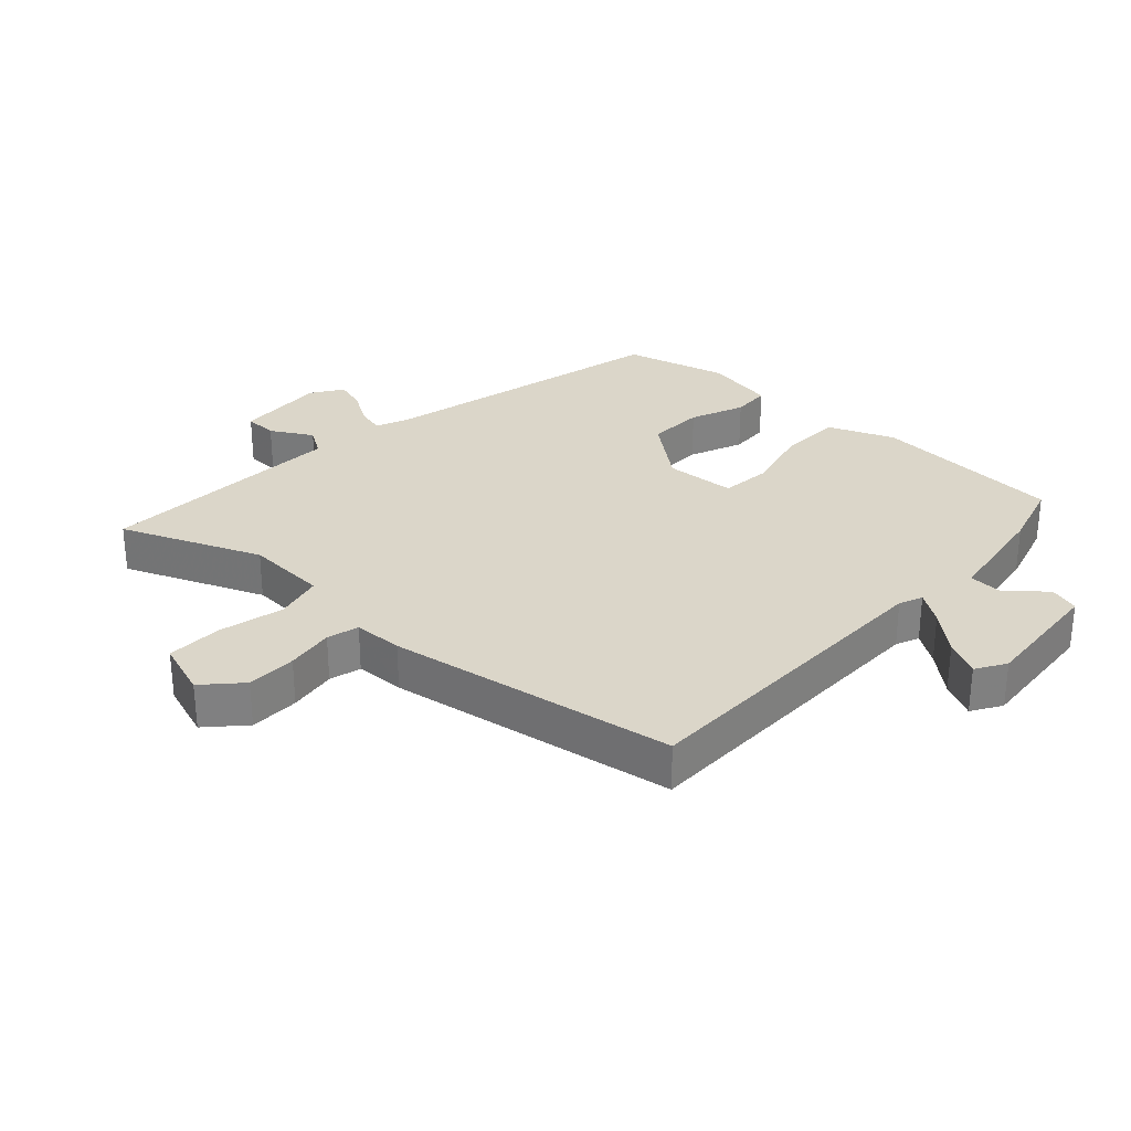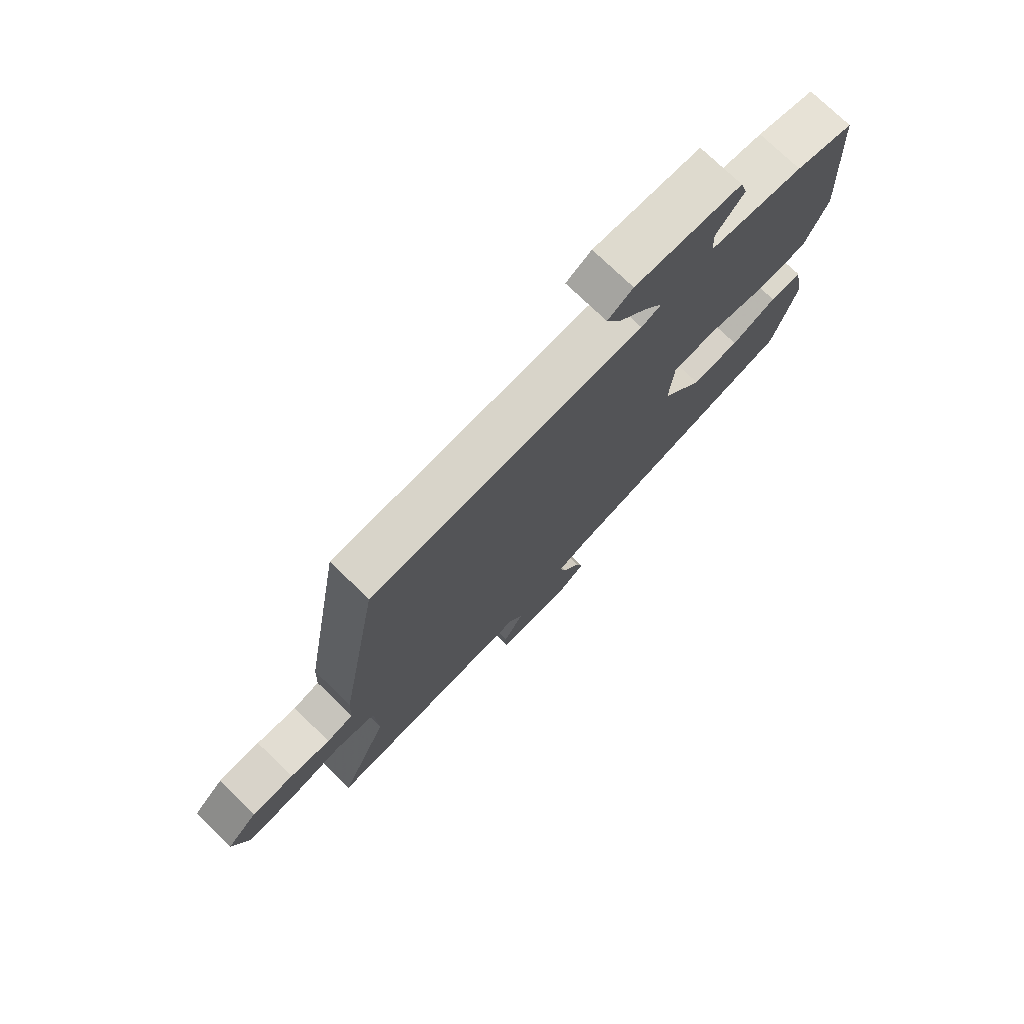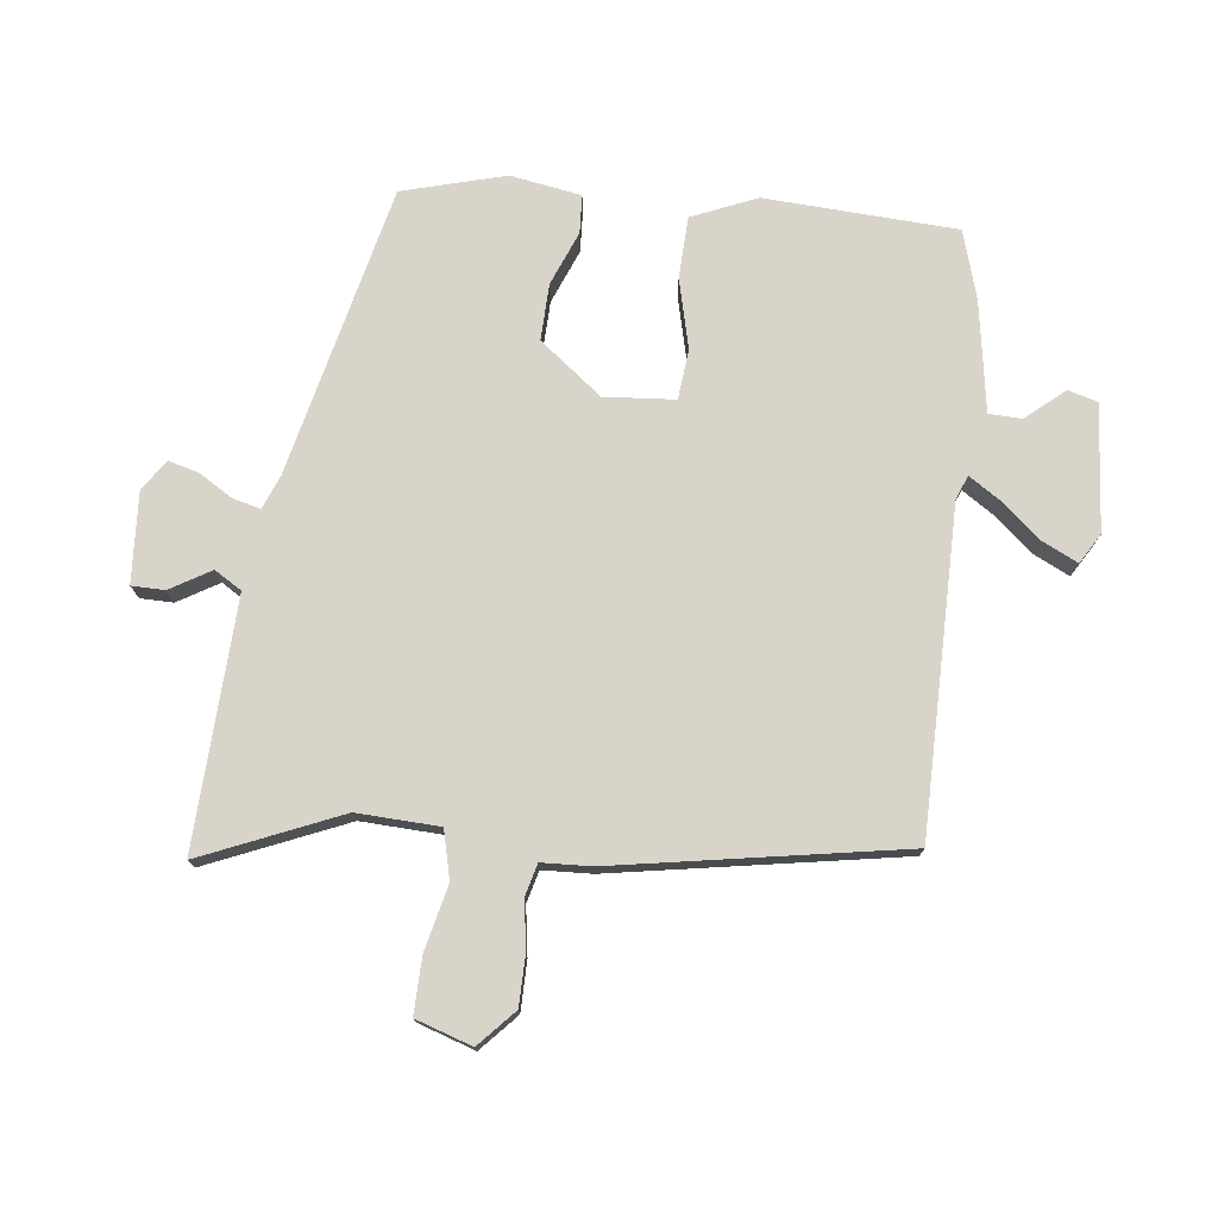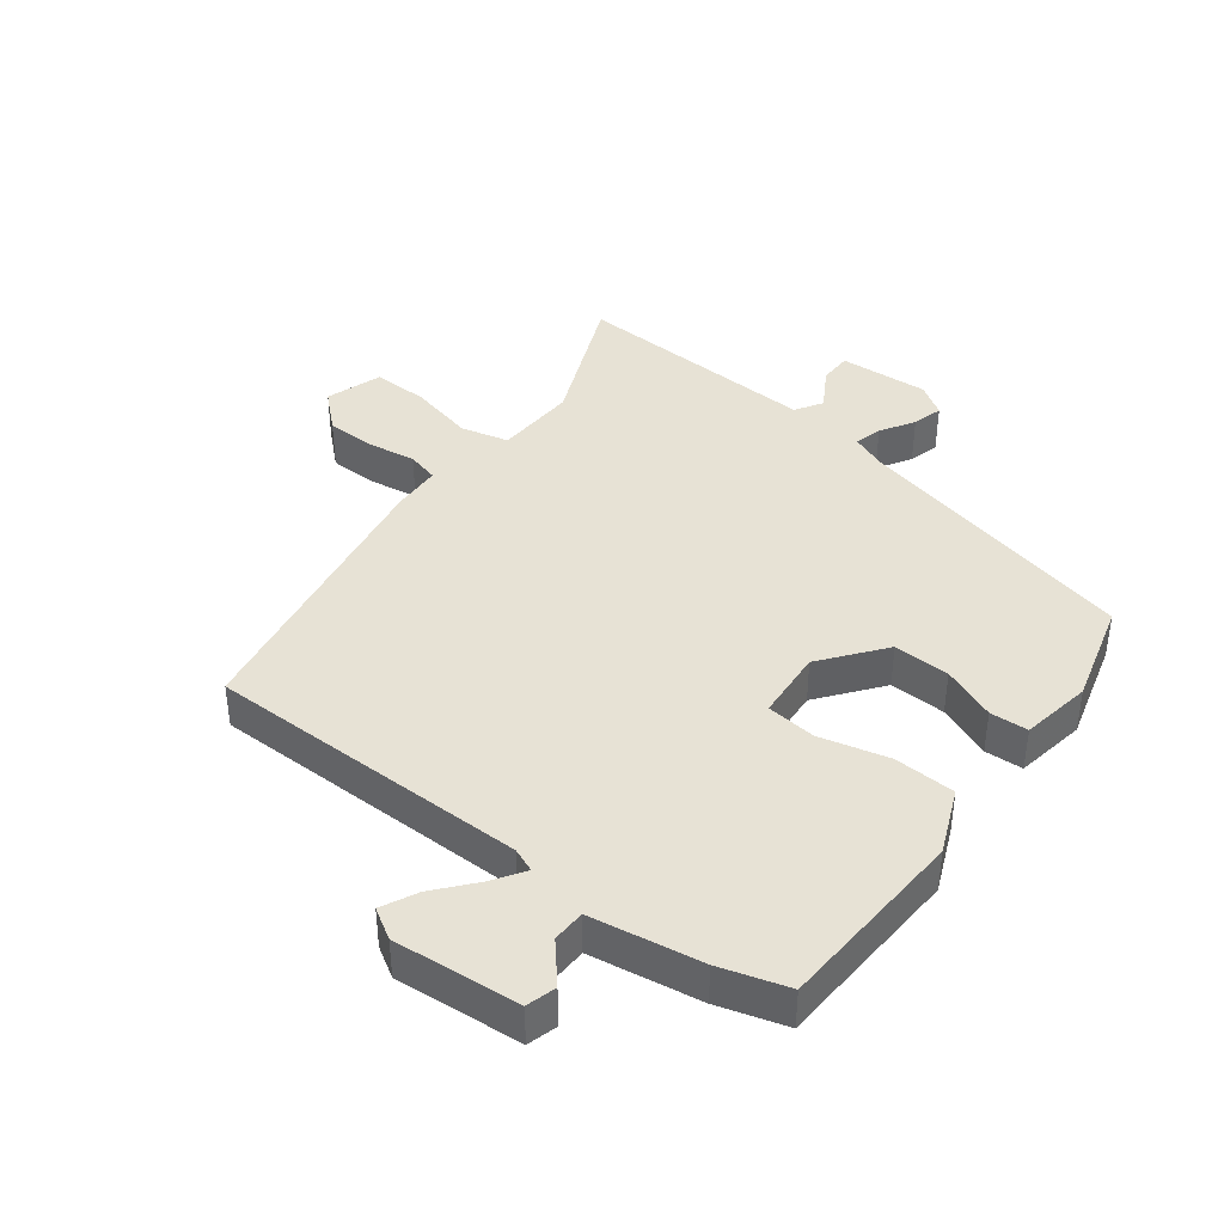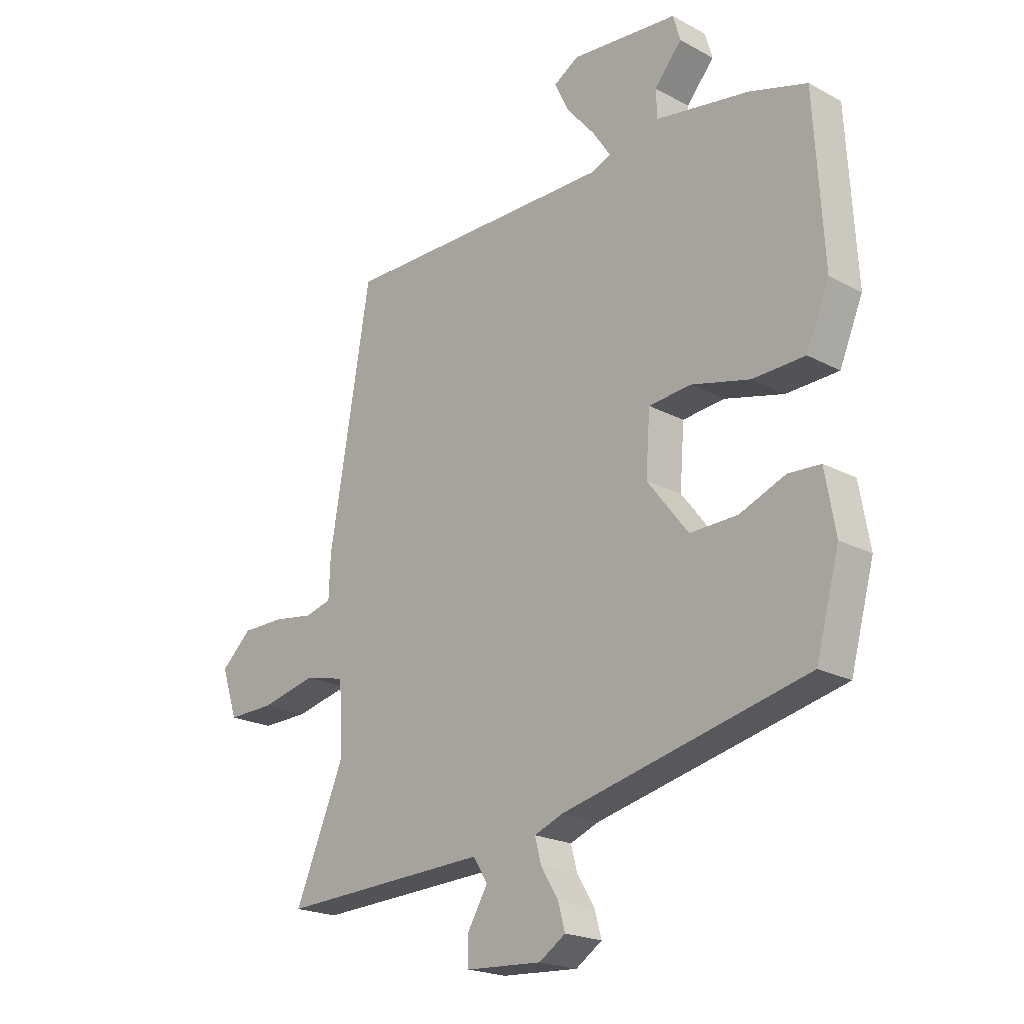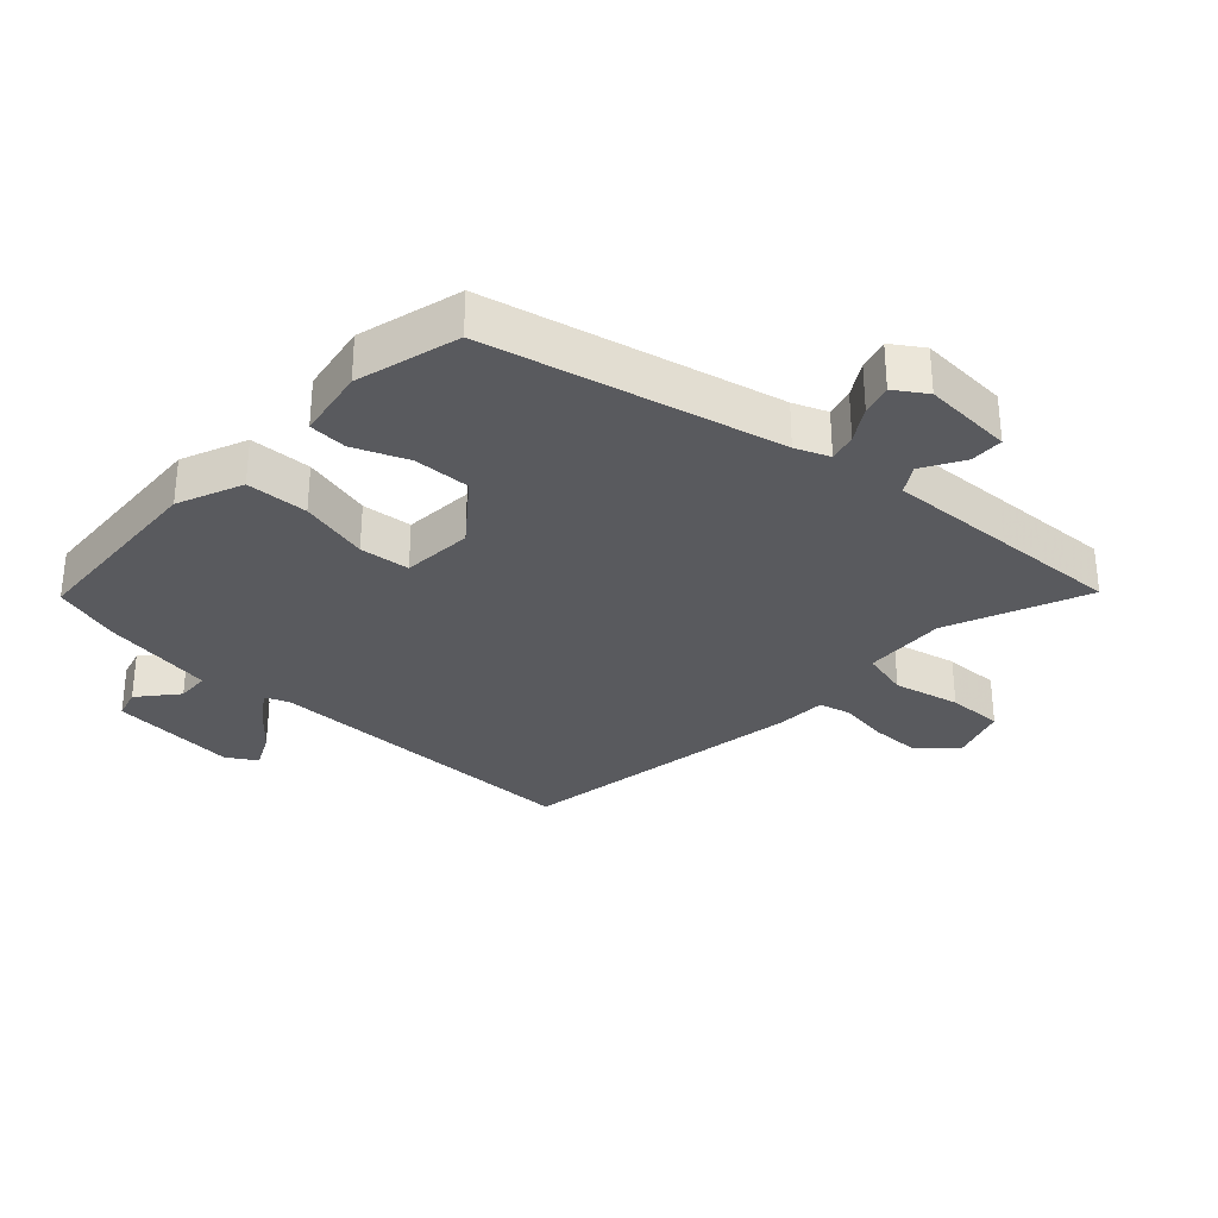
<metadata>
{"format":"obj","ext":"obj","renderer":"f3d","projection":"perspective","resolution":1024,"background":"white","views":[{"elev":30.1,"azim":-47.1,"up":"+Y"},{"elev":75.2,"azim":-46.0,"up":"+Z"},{"elev":75.7,"azim":-83.6,"up":"+Y"},{"elev":40.5,"azim":37.1,"up":"+Y"},{"elev":-20.7,"azim":45.8,"up":"+Z"},{"elev":-31.5,"azim":137.2,"up":"+Y"}]}
</metadata>
<code>
v 0.458 0.07 -0.368
v 0.011 0.07 -0.474
v -0.041 0.07 -0.495
v -0.03 0.07 -0.538
v 0.002 0.07 -0.59
v 0.015 0.07 -0.637
v -0.033 0.07 -0.669
v -0.172 0.07 -0.661
v -0.173 0.07 -0.61
v -0.136 0.07 -0.547
v -0.162 0.07 -0.505
v -0.353 0.07 -0.514
v -0.545 0.07 -0.523
v -0.455 0.07 -0.309
v -0.461 0.07 -0.182
v -0.535 0.07 -0.164
v -0.636 0.07 -0.188
v -0.722 0.07 -0.19
v -0.751 0.07 -0.103
v -0.695 0.07 -0.051
v -0.618 0.07 -0.05
v -0.544 0.07 -0.061
v -0.495 0.07 -0.048
v -0.492 0.07 0.028
v -0.417 0.07 0.473
v 0.083 0.07 0.476
v 0.119 0.07 0.491
v 0.087 0.07 0.539
v 0.035 0.07 0.6
v 0.008 0.07 0.655
v 0.054 0.07 0.683
v 0.249 0.07 0.667
v 0.262 0.07 0.621
v 0.212 0.07 0.562
v 0.214 0.07 0.511
v 0.385 0.07 0.484
v 0.49 0.07 0.453
v 0.507 0.07 0.157
v 0.465 0.07 0.057
v 0.37 0.07 0.053
v 0.263 0.07 0.079
v 0.186 0.07 0.071
v 0.178 0.07 -0.038
v 0.253 0.07 -0.134
v 0.34 0.07 -0.131
v 0.423 0.07 -0.097
v 0.482 0.07 -0.1
v 0.501 0.07 -0.209
v 0.458 0 -0.368
v 0.011 0 -0.474
v -0.041 0 -0.495
v -0.03 0 -0.538
v 0.002 0 -0.59
v 0.015 0 -0.637
v -0.033 0 -0.669
v -0.172 0 -0.661
v -0.173 0 -0.61
v -0.136 0 -0.547
v -0.162 0 -0.505
v -0.353 0 -0.514
v -0.545 0 -0.523
v -0.455 0 -0.309
v -0.461 0 -0.182
v -0.535 0 -0.164
v -0.636 0 -0.188
v -0.722 0 -0.19
v -0.751 0 -0.103
v -0.695 0 -0.051
v -0.618 0 -0.05
v -0.544 0 -0.061
v -0.495 0 -0.048
v -0.492 0 0.028
v -0.417 0 0.473
v 0.083 0 0.476
v 0.119 0 0.491
v 0.087 0 0.539
v 0.035 0 0.6
v 0.008 0 0.655
v 0.054 0 0.683
v 0.249 0 0.667
v 0.262 0 0.621
v 0.212 0 0.562
v 0.214 0 0.511
v 0.385 0 0.484
v 0.49 0 0.453
v 0.507 0 0.157
v 0.465 0 0.057
v 0.37 0 0.053
v 0.263 0 0.079
v 0.186 0 0.071
v 0.178 0 -0.038
v 0.253 0 -0.134
v 0.34 0 -0.131
v 0.423 0 -0.097
v 0.482 0 -0.1
v 0.501 0 -0.209
f 45 46 47 48
f 44 45 48 1
f 38 39 40 41
f 38 41 42
f 35 36 37 38
f 35 38 42
f 34 35 42 43
f 32 33 34
f 31 32 34
f 28 29 30 31
f 27 28 31 34
f 23 24 25 26
f 23 26 27
f 19 20 21 22
f 17 18 19 22
f 16 17 22 23
f 15 16 23 27
f 11 12 13 14
f 11 14 15 27
f 7 8 9 10
f 4 5 6 7
f 3 4 7 10
f 44 1 2
f 43 44 2 3
f 11 27 34 43
f 3 10 11 43
f 96 95 94 93
f 49 96 93 92
f 89 88 87 86
f 90 89 86
f 86 85 84 83
f 90 86 83
f 91 90 83 82
f 82 81 80
f 82 80 79
f 79 78 77 76
f 82 79 76 75
f 74 73 72 71
f 75 74 71
f 70 69 68 67
f 70 67 66 65
f 71 70 65 64
f 75 71 64 63
f 62 61 60 59
f 75 63 62 59
f 58 57 56 55
f 55 54 53 52
f 58 55 52 51
f 50 49 92
f 51 50 92 91
f 91 82 75 59
f 91 59 58 51
f 1 49 50 2
f 2 50 51 3
f 3 51 52 4
f 4 52 53 5
f 5 53 54 6
f 6 54 55 7
f 7 55 56 8
f 8 56 57 9
f 9 57 58 10
f 10 58 59 11
f 11 59 60 12
f 12 60 61 13
f 13 61 62 14
f 14 62 63 15
f 15 63 64 16
f 16 64 65 17
f 17 65 66 18
f 18 66 67 19
f 19 67 68 20
f 20 68 69 21
f 21 69 70 22
f 22 70 71 23
f 23 71 72 24
f 24 72 73 25
f 25 73 74 26
f 26 74 75 27
f 27 75 76 28
f 28 76 77 29
f 29 77 78 30
f 30 78 79 31
f 31 79 80 32
f 32 80 81 33
f 33 81 82 34
f 34 82 83 35
f 35 83 84 36
f 36 84 85 37
f 37 85 86 38
f 38 86 87 39
f 39 87 88 40
f 40 88 89 41
f 41 89 90 42
f 42 90 91 43
f 43 91 92 44
f 44 92 93 45
f 45 93 94 46
f 46 94 95 47
f 47 95 96 48
f 48 96 49 1

</code>
